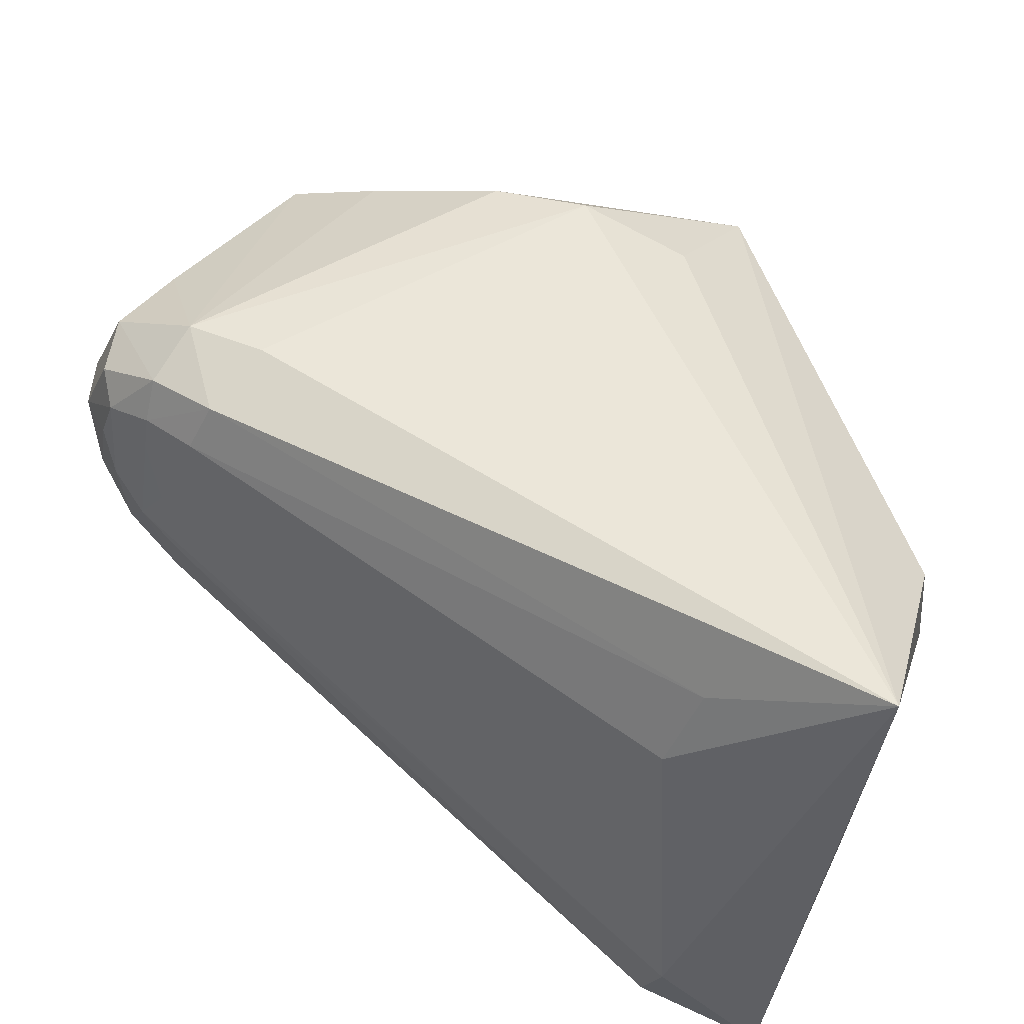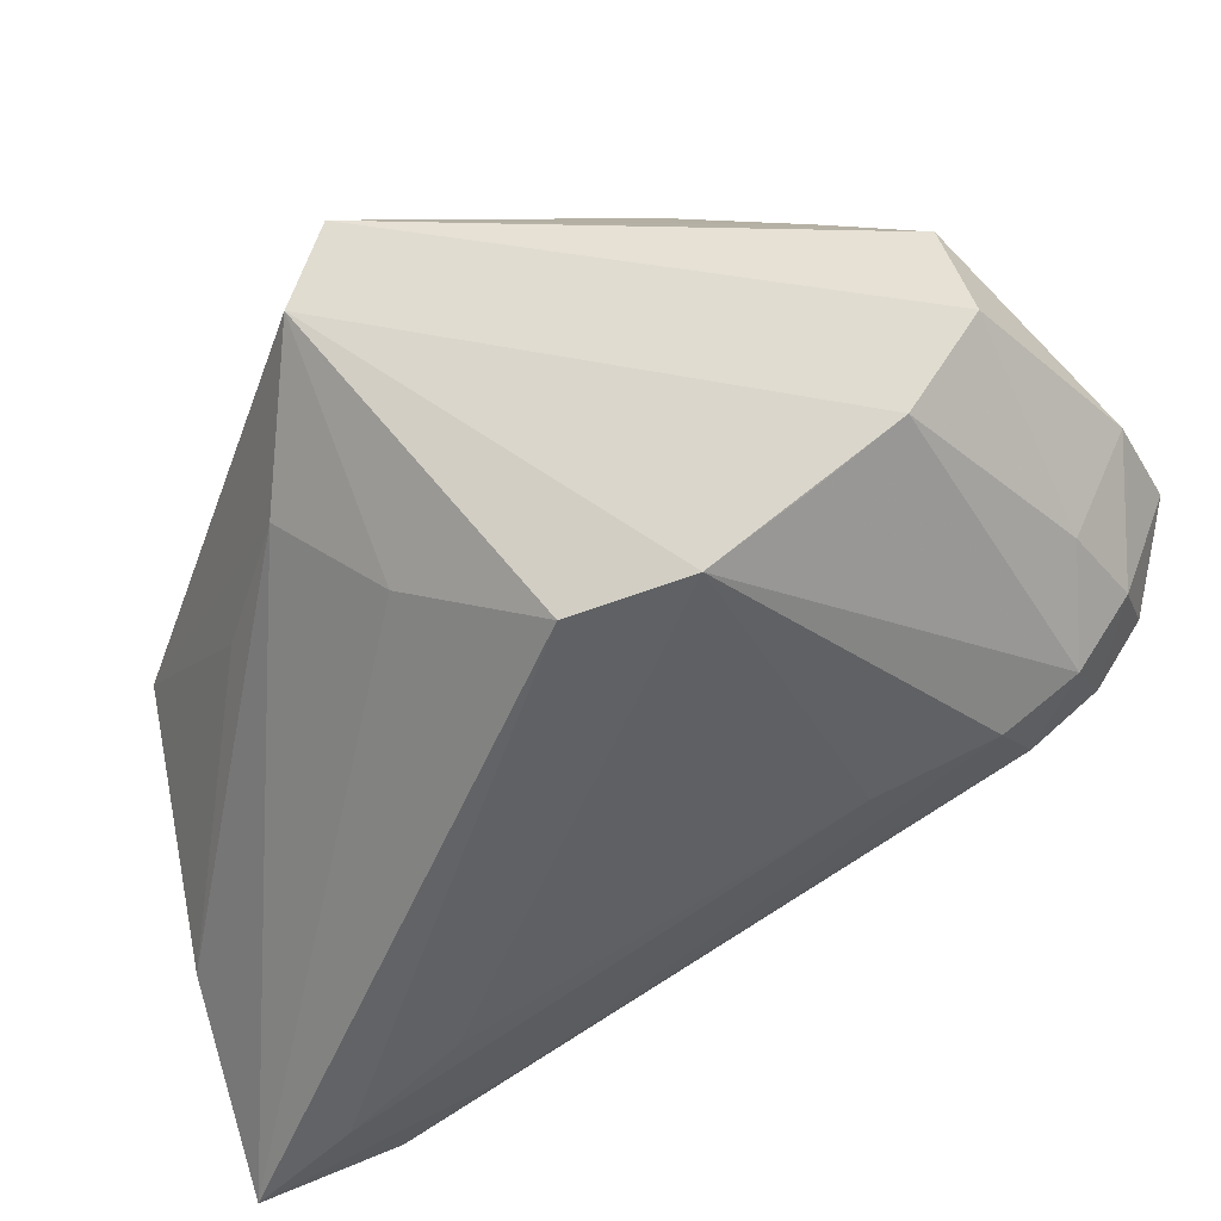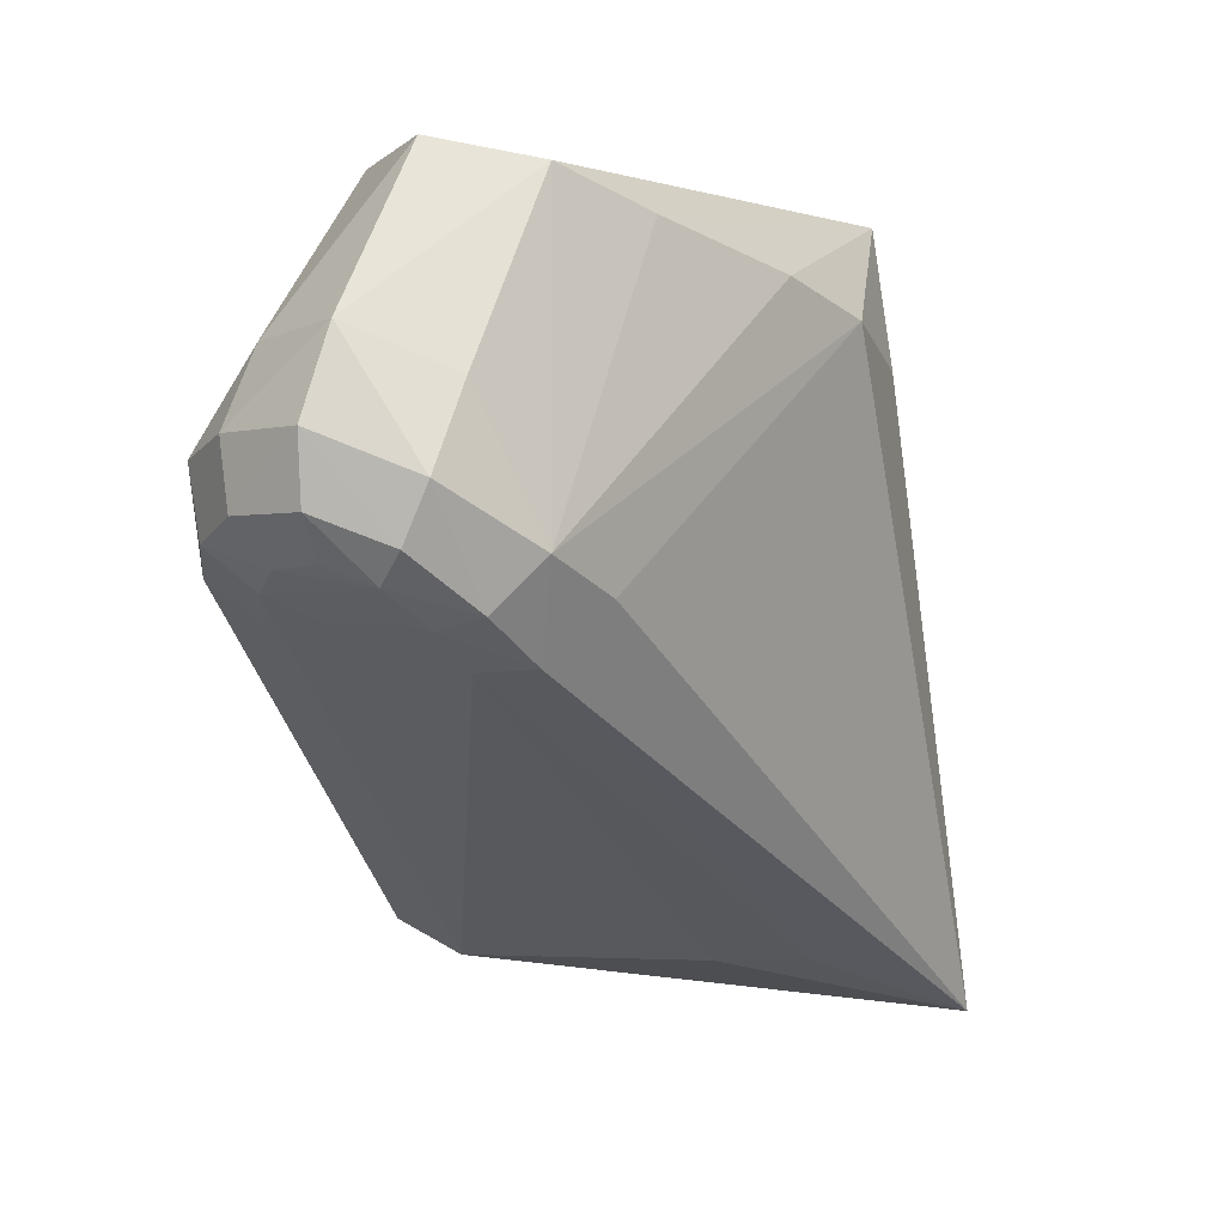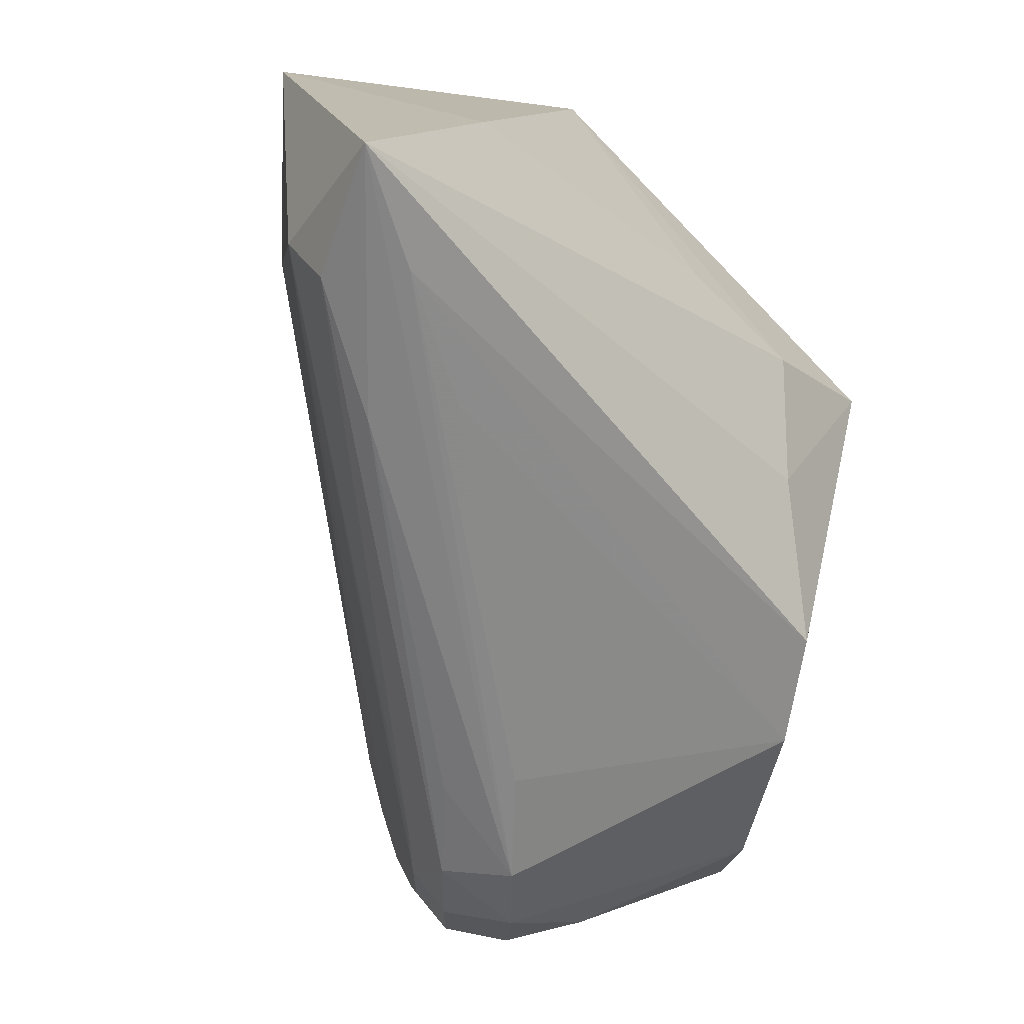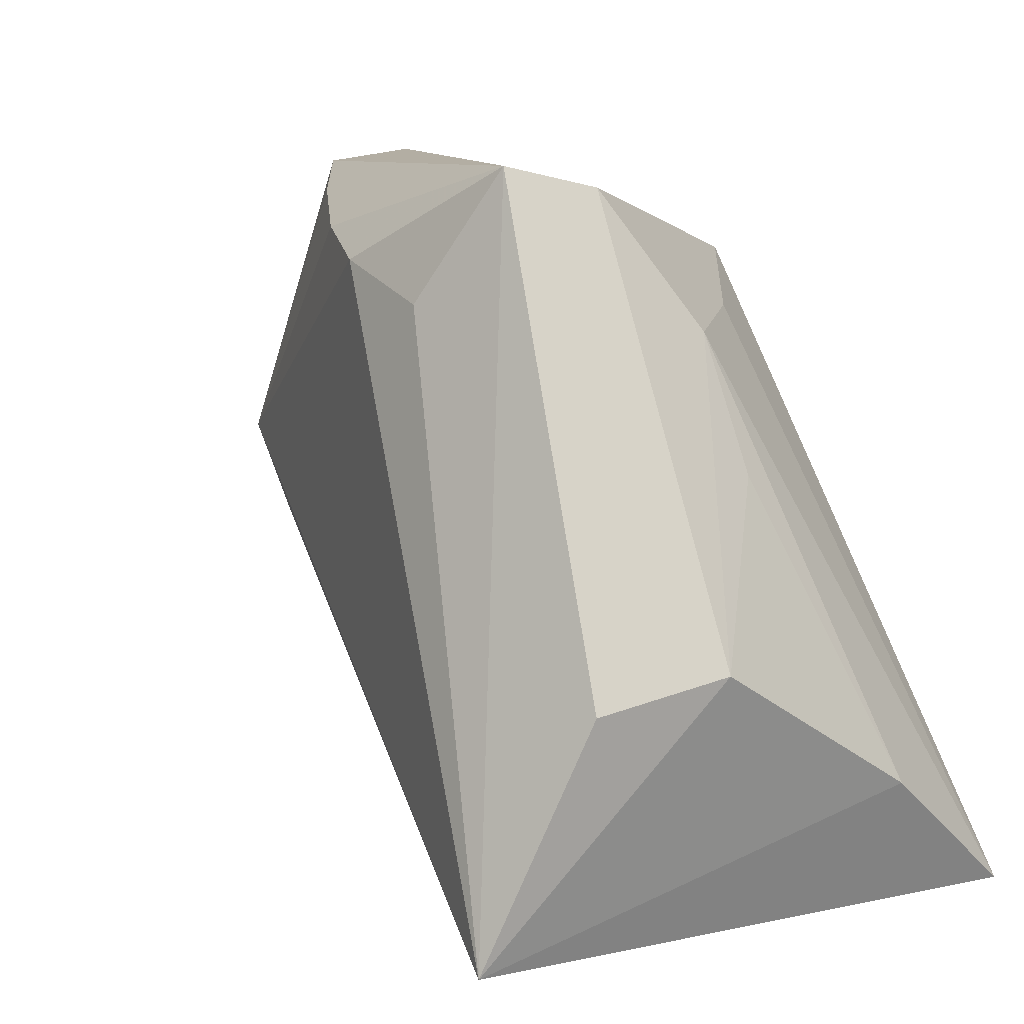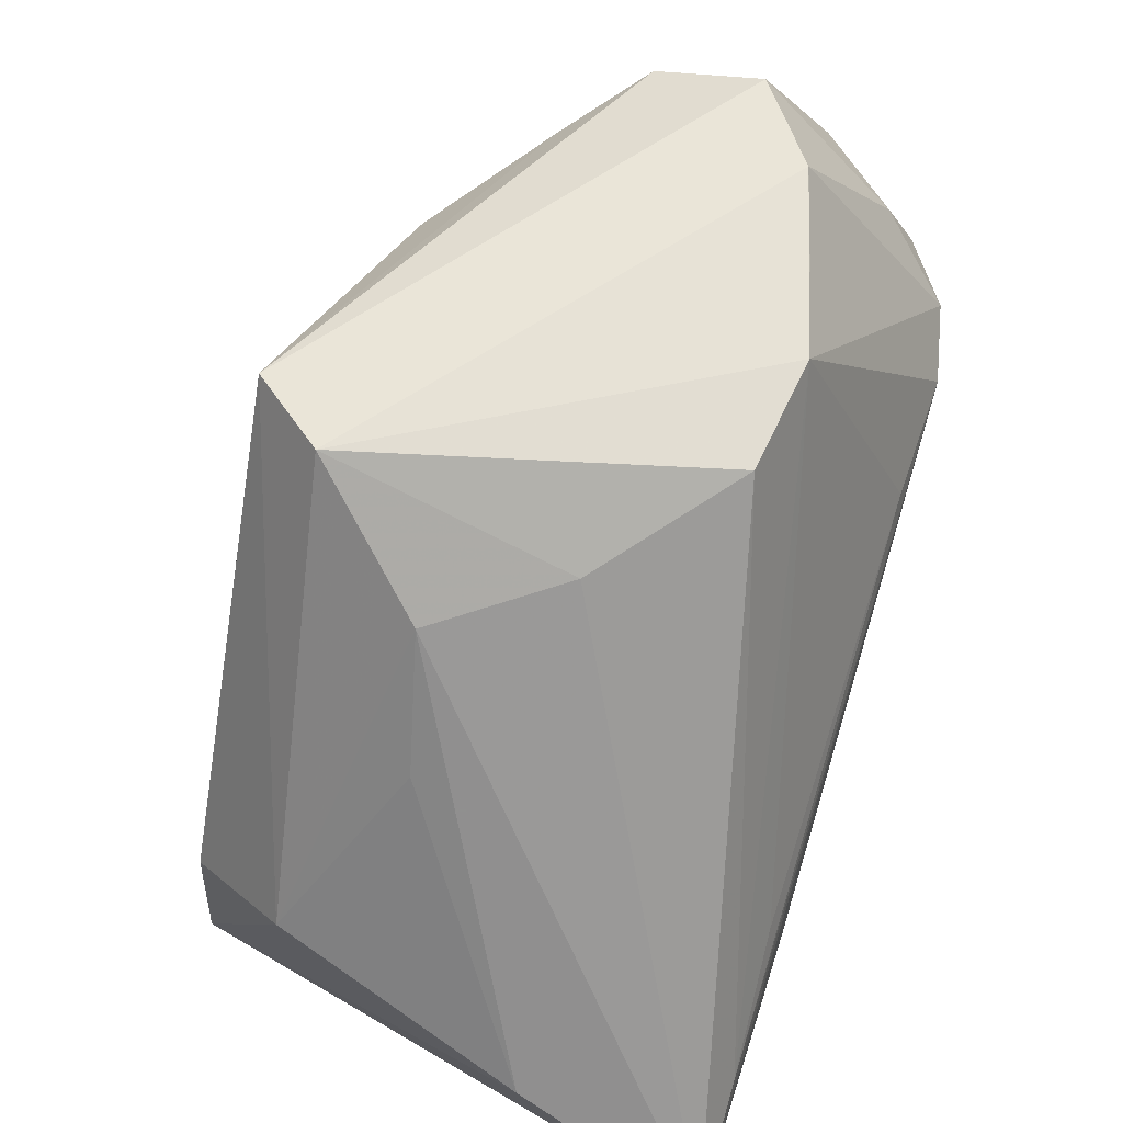
<metadata>
{"format":"obj","ext":"obj","renderer":"f3d","projection":"perspective","resolution":1024,"background":"white","views":[{"elev":-44.1,"azim":-28.0,"up":"+Y"},{"elev":52.1,"azim":160.1,"up":"+Y"},{"elev":7.0,"azim":-82.3,"up":"+Y"},{"elev":-57.1,"azim":62.4,"up":"+Z"},{"elev":2.6,"azim":40.0,"up":"+Y"},{"elev":45.9,"azim":106.0,"up":"+Y"}]}
</metadata>
<code>
v 0.03198 0.01067 0.02701
v 0.0411 0.007663 0.01579
v 0.02313 0.002106 -0.04044
v 0.005525 0.008049 -0.0438
v -0.009835 0.01301 -0.04015
v -0.02391 0.01793 -0.03655
v -0.03724 0.02197 -0.02694
v 0.01711 -0.009906 0.03084
v 0.04966 -0.01399 -0.0001577
v 0.07318 -0.08431 -0.02067
v 0.07378 -0.1033 -0.04926
v 0.05922 -0.0889 -0.05052
v 0.04031 -0.109 0.04251
v 0.05144 -0.09974 -0.04921
v 0.04887 -0.1047 -0.03836
v 0.05582 -0.07018 0.03454
v 0.06731 -0.06476 0.01759
v 0.0425 -0.07241 -0.05128
v -0.01419 -0.03322 -0.05652
v -0.03149 -0.02474 -0.05819
v -0.05244 -0.01496 -0.04915
v -0.04502 -0.004009 -0.04607
v -0.04275 -0.01907 -0.05598
v -0.06312 -0.01325 -0.03663
v -0.05699 -0.0005846 -0.0337
v -0.05725 -0.00737 -0.01706
v -0.06475 -0.01922 -0.02023
v -0.05624 -0.02895 -0.007099
v 0.05747 -0.03613 -0.001045
v 0.02257 -0.09723 0.01931
v -0.0457 -0.03562 -0.0006508
v 0.03419 -0.08355 -0.05205
v -0.02157 -0.04265 -0.05553
v -0.03798 -0.03475 -0.05554
v -0.04828 -0.02928 -0.053
v -0.05663 -0.02485 -0.04704
v -0.06369 -0.02359 -0.03615
v -0.06498 -0.02784 -0.0238
v -0.05894 -0.03647 -0.01448
v -0.05041 -0.04399 -0.009189
v 9.426e-05 -0.002187 0.02721
v -0.01262 0.004102 0.01839
v -0.03917 0.01863 -0.009602
v -0.02898 0.01207 0.002485
v 0.02388 -0.09824 0.004735
v -0.03989 -0.0405 -0.04674
v -0.0486 -0.03537 -0.04539
v -0.06053 -0.03019 -0.03502
v -0.05534 -0.03158 -0.04193
v -0.06197 -0.0328 -0.02704
v -0.05706 -0.03862 -0.02145
v -0.0502 -0.04461 -0.01797
v -0.05477 -0.03781 -0.02797
v -0.04934 -0.0421 -0.02667
v -0.04805 -0.03908 -0.03687
v 0.03902 -0.00892 -0.02047
f 11 13 15
f 11 15 14
f 7 43 1
f 10 13 11
f 10 17 13
f 25 43 7
f 22 25 7
f 21 25 22
f 45 15 13
f 21 22 23
f 15 45 52
f 32 20 11
f 11 14 32
f 13 41 31
f 31 28 13
f 41 28 31
f 43 28 44
f 44 1 43
f 7 1 2
f 2 1 17
f 8 41 13
f 13 1 8
f 8 1 41
f 13 17 16
f 16 1 13
f 17 1 16
f 20 23 4
f 24 25 21
f 24 27 25
f 24 37 38
f 38 27 24
f 50 48 49
f 38 37 50
f 37 48 50
f 30 45 13
f 30 52 45
f 13 28 40
f 40 30 13
f 52 30 40
f 34 32 14
f 34 23 20
f 43 25 26
f 25 27 26
f 26 28 43
f 26 27 28
f 41 1 42
f 1 44 42
f 42 28 41
f 42 44 28
f 56 2 9
f 11 56 9
f 9 10 11
f 9 2 17
f 11 20 12
f 18 4 12
f 7 2 6
f 2 4 6
f 6 22 7
f 6 23 22
f 3 2 56
f 3 4 2
f 3 56 11
f 11 12 3
f 3 12 4
f 20 4 19
f 19 4 18
f 19 12 20
f 18 12 19
f 52 40 51
f 39 40 28
f 39 27 38
f 28 27 39
f 39 51 40
f 38 50 39
f 50 51 39
f 46 34 14
f 46 14 15
f 20 32 33
f 33 34 20
f 32 34 33
f 21 23 35
f 23 34 35
f 17 10 29
f 29 9 17
f 10 9 29
f 5 4 23
f 23 6 5
f 5 6 4
f 52 51 54
f 15 52 54
f 54 55 15
f 53 51 50
f 55 54 53
f 53 54 51
f 15 55 47
f 47 46 15
f 55 53 47
f 49 35 47
f 47 50 49
f 47 53 50
f 34 46 47
f 47 35 34
f 21 35 36
f 36 24 21
f 37 24 36
f 36 35 49
f 49 48 36
f 36 48 37

</code>
